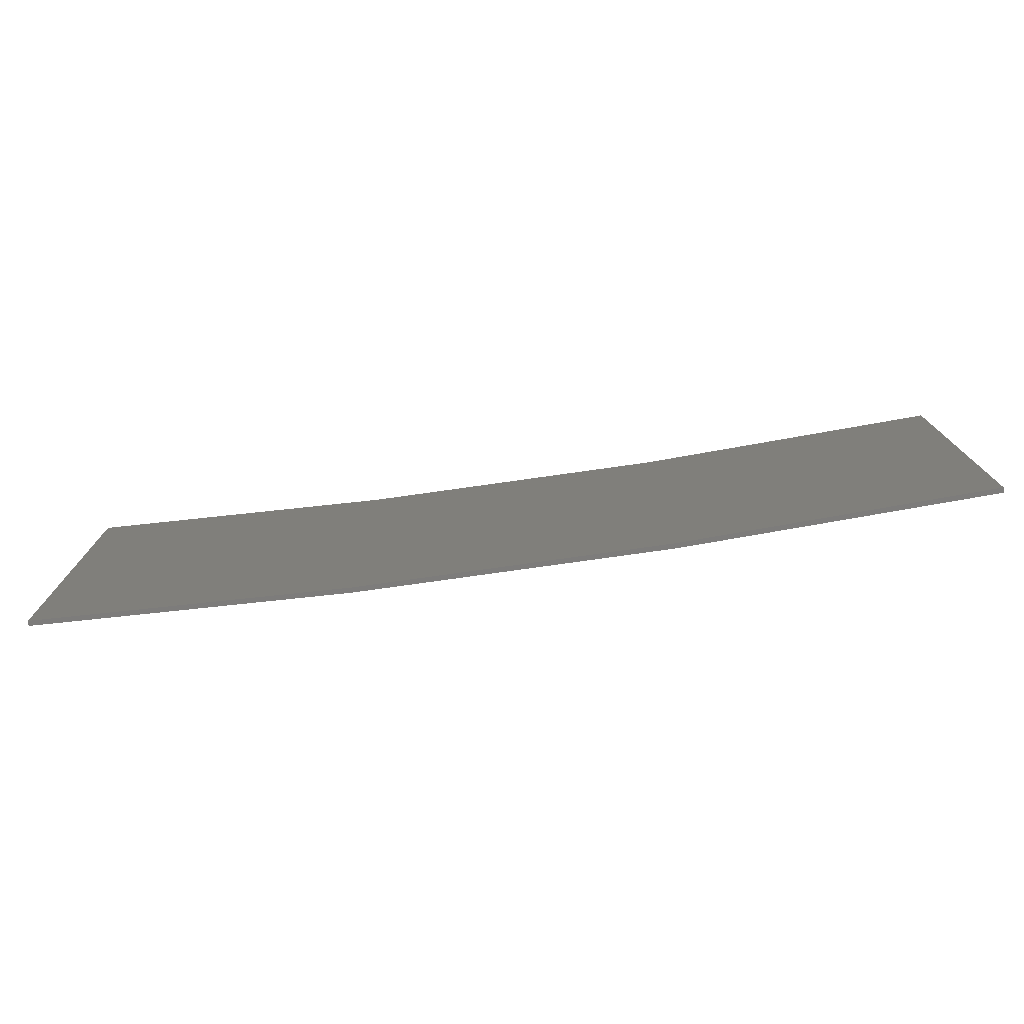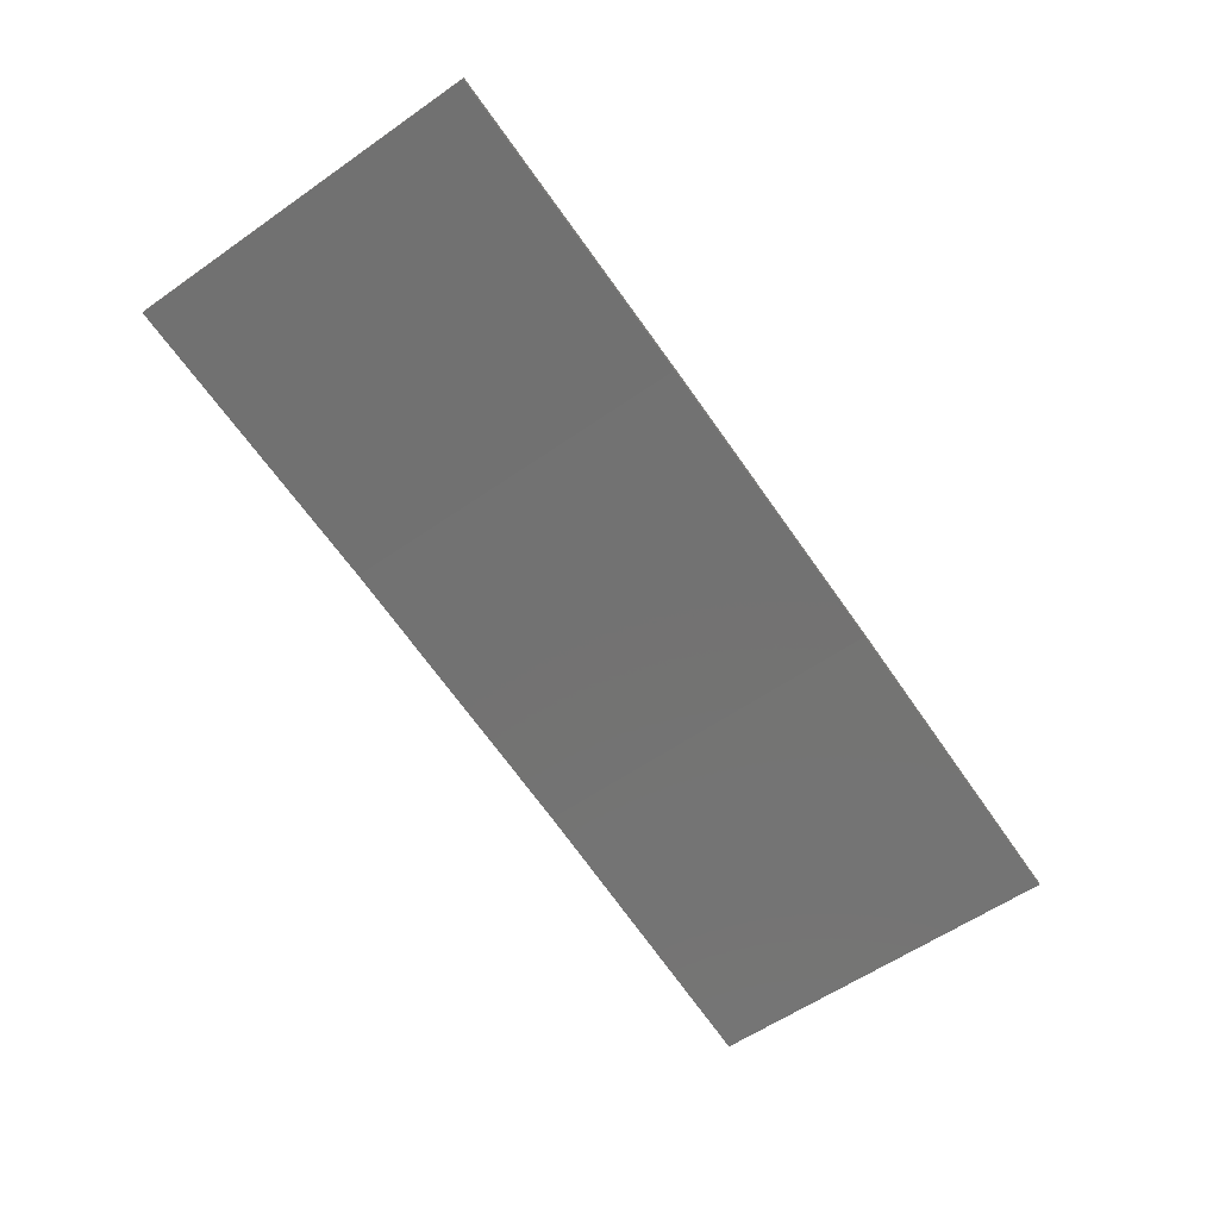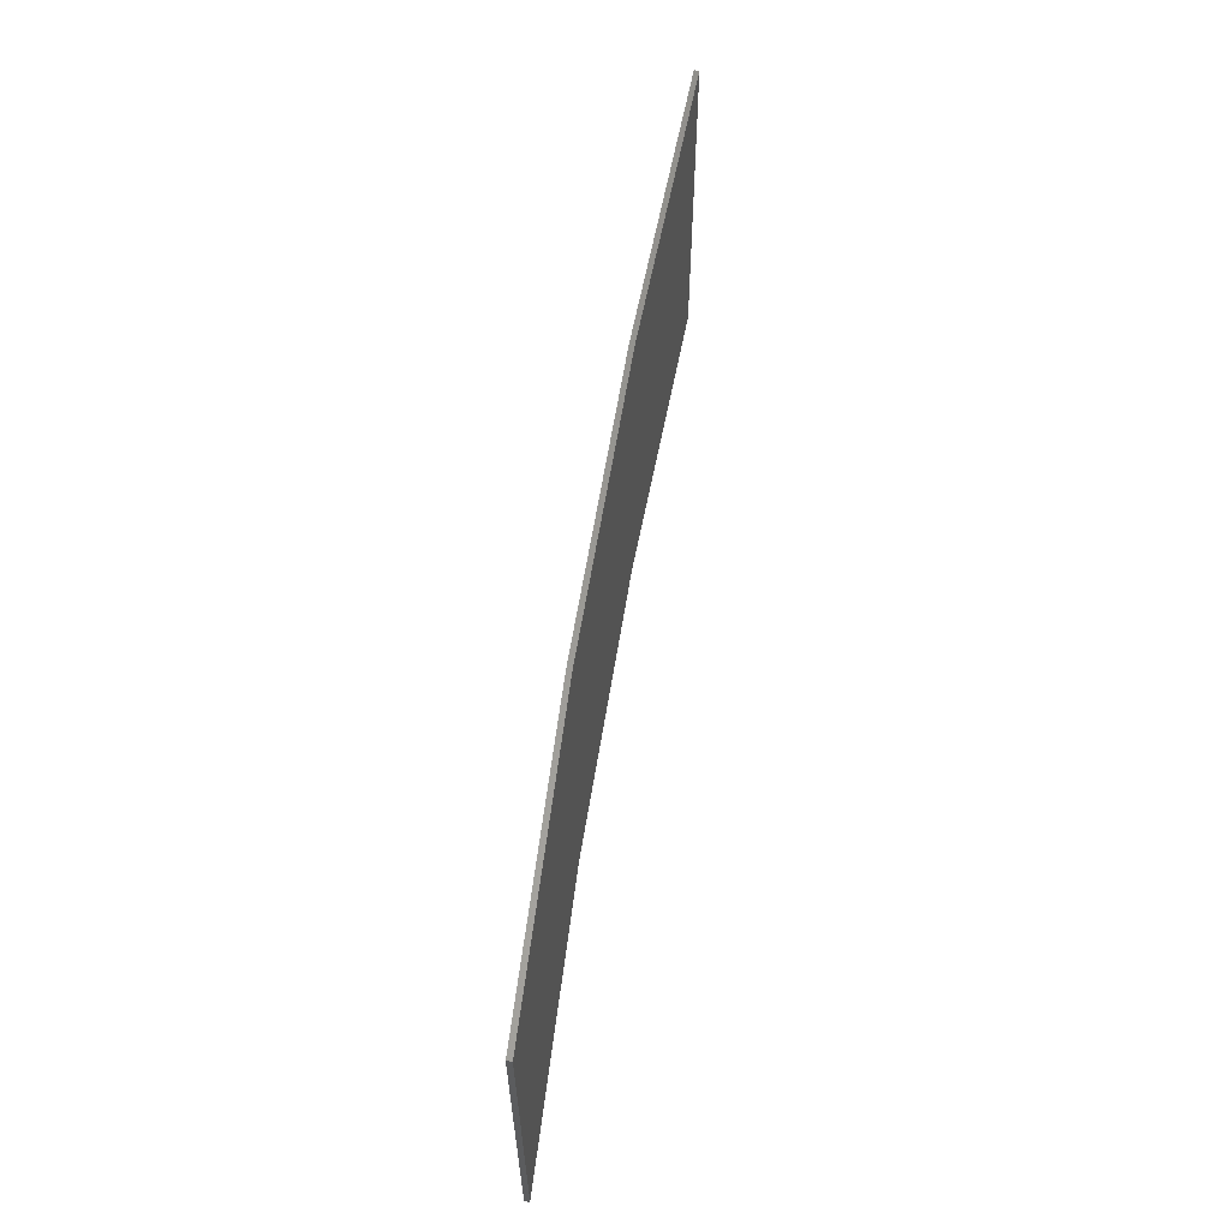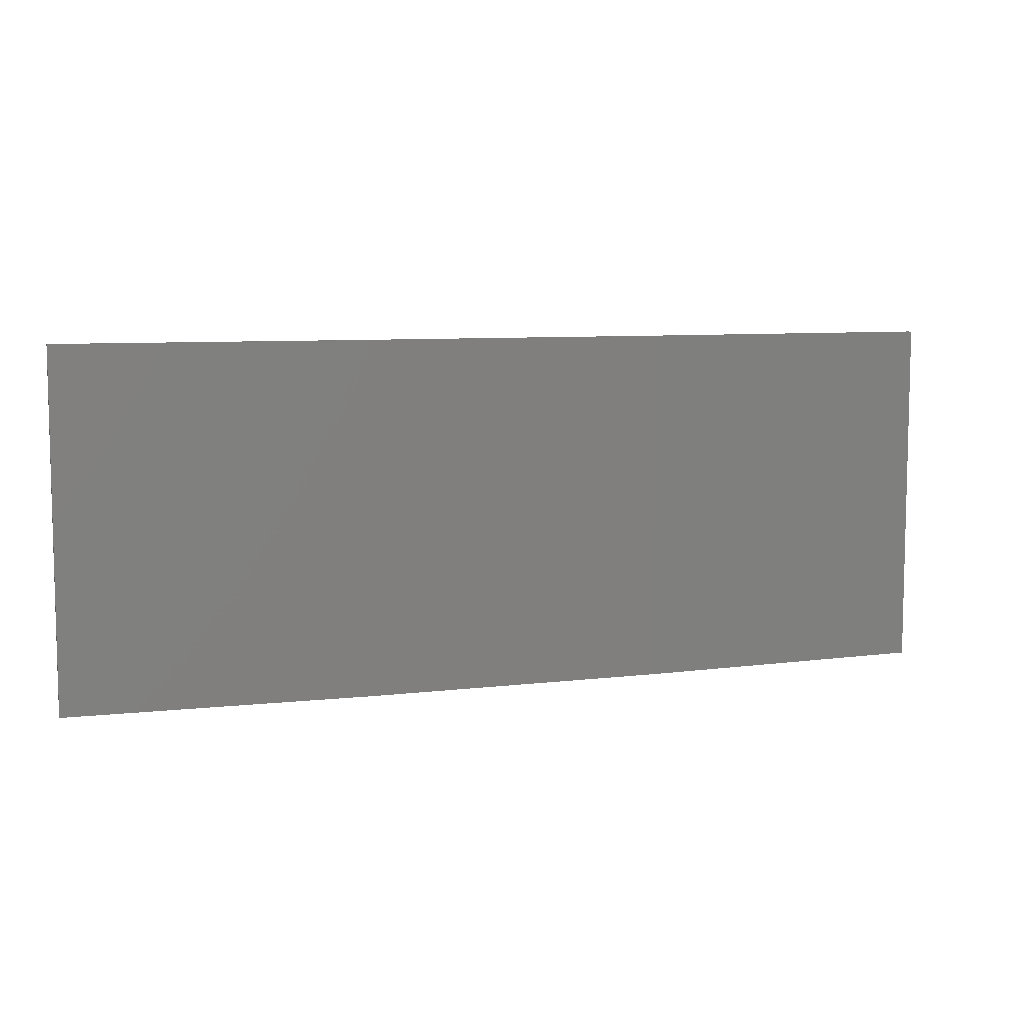
<metadata>
{"format":"stl","ext":"stl","renderer":"f3d","projection":"perspective","resolution":1024,"background":"white","views":[{"elev":-76.3,"azim":-0.9,"up":"+Z"},{"elev":-58.2,"azim":-54.2,"up":"+Y"},{"elev":60.2,"azim":-89.9,"up":"+Z"},{"elev":7.8,"azim":152.1,"up":"+Z"}]}
</metadata>
<code>
# stl→obj: 16 verts, 28 faces
v 12.92 3.477 -385.4
v 9.877 3.851 -385.4
v 9.877 3.851 -381.8
v 12.92 3.477 -381.8
v 15.95 2.999 -385.4
v 15.95 2.999 -381.8
v 18.96 2.419 -385.4
v 18.96 2.419 -381.8
v 18.95 2.37 -381.8
v 18.95 2.37 -385.4
v 9.872 3.801 -381.8
v 12.91 3.427 -385.4
v 12.91 3.427 -381.8
v 9.872 3.801 -385.4
v 15.94 2.95 -385.4
v 15.94 2.95 -381.8
f 1 2 3
f 1 3 4
f 5 4 6
f 5 1 4
f 7 6 8
f 7 5 6
f 7 9 10
f 8 9 7
f 11 12 13
f 14 12 11
f 13 15 16
f 12 15 13
f 16 10 9
f 15 10 16
f 14 3 2
f 11 3 14
f 16 9 8
f 6 16 8
f 13 16 6
f 4 13 6
f 11 13 4
f 3 11 4
f 10 15 7
f 15 5 7
f 15 12 5
f 12 1 5
f 12 14 1
f 14 2 1

</code>
